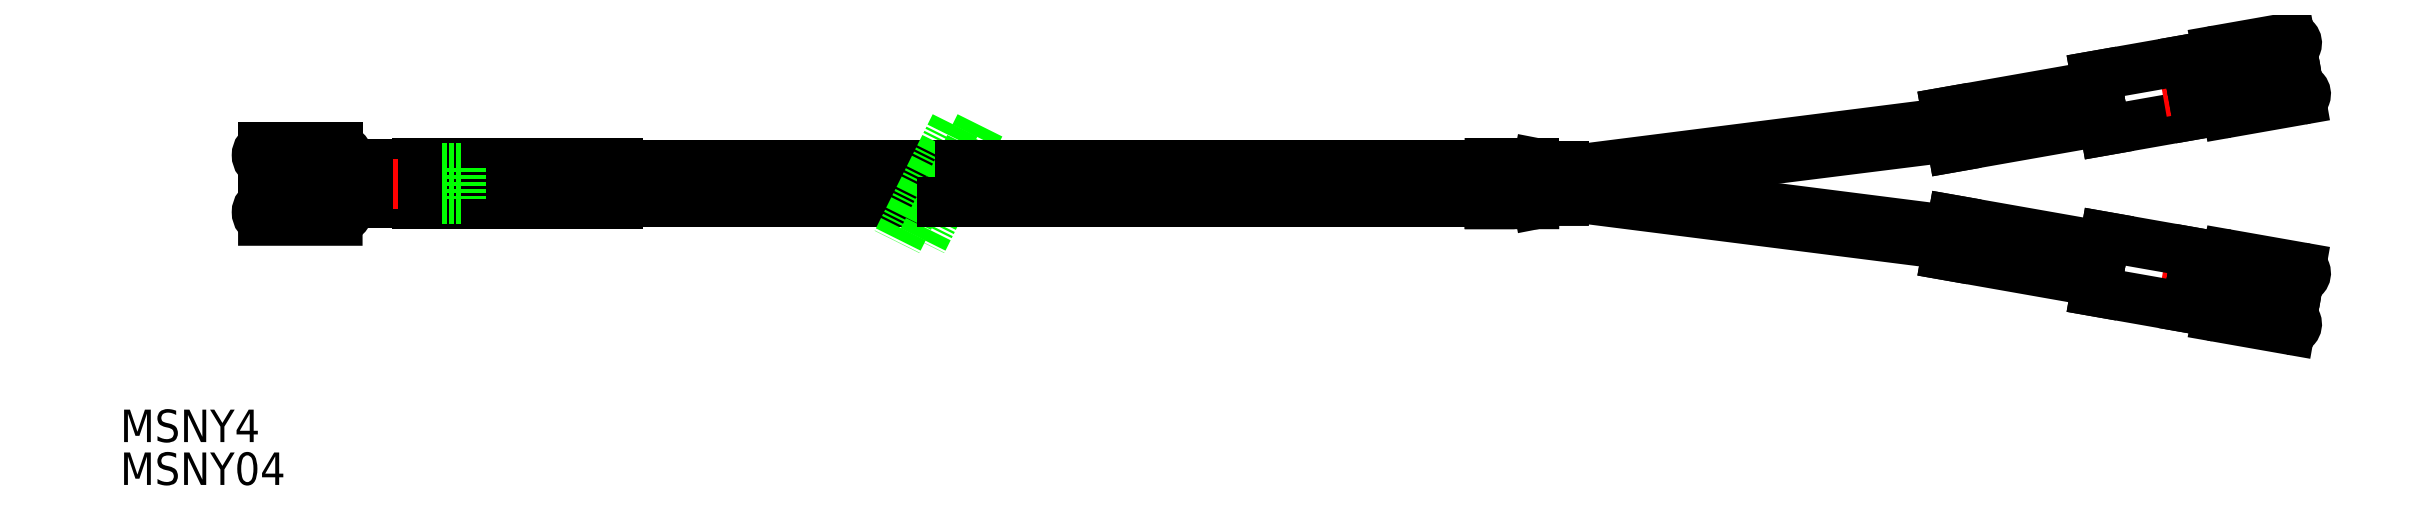
<metadata>
{"format":"dxf","ext":"dxf","renderer":"ezdxf+matplotlib","layout":"modelspace","background":"white","min_lineweight":24,"dpi":150}
</metadata>
<code>
0
SECTION
2
ENTITIES
0
LINE
8
0
10
281.9
20
247.1
30
0
11
298.1
21
244.2
31
0
0
LINE
8
0
10
282.5
20
250.9
30
0
11
298.8
21
248
31
0
0
LINE
8
0
10
281.9
20
262.5
30
0
11
298.1
21
265.4
31
0
0
LINE
8
0
10
282.5
20
258.7
30
0
11
298.8
21
261.6
31
0
0
LINE
8
CENTER
10
108.4
20
254.8
30
0
11
252.2
21
254.8
31
0
0
LINE
8
0
10
282.5
20
258.7
30
0
11
281.9
21
262.5
31
0
0
LINE
8
0
10
138.7
20
256.8
30
0
11
172.9
21
256.8
31
0
0
LINE
8
0
10
138.7
20
252.8
30
0
11
170.9
21
252.8
31
0
0
LINE
8
0
10
242.2
20
254.8
30
0
11
282.4
21
259.8
31
0
0
LINE
8
0
10
240.6
20
256.2
30
0
11
282.1
21
261.4
31
0
0
LINE
8
0
10
240.6
20
253.5
30
0
11
282.1
21
248.2
31
0
0
LINE
8
0
10
240.6
20
255.1
30
0
11
282.4
21
249.8
31
0
0
LINE
8
0
10
282.5
20
250.9
30
0
11
281.9
21
247.1
31
0
0
LINE
8
0
10
299
20
260.5
30
0
11
308.9
21
262.3
31
0
0
LINE
8
0
10
298
20
266.4
30
0
11
299
21
260.5
31
0
0
LINE
8
CENTER
10
305.2
20
245
30
0
11
318.4
21
242.6
31
0
0
LINE
8
0
10
311
20
240.4
30
0
11
318.9
21
239
31
0
0
LINE
8
0
10
312.2
20
247.2
30
0
11
320.1
21
245.8
31
0
0
LINE
8
0
10
298
20
243.2
30
0
11
307.8
21
241.4
31
0
0
LINE
8
0
10
299
20
249.1
30
0
11
308.9
21
247.3
31
0
0
LINE
8
0
10
299
20
249.1
30
0
11
298
21
243.2
31
0
0
LINE
8
0
10
308.9
20
247.3
30
0
11
307.8
21
241.4
31
0
0
LINE
8
0
10
308
20
242.3
30
0
11
309.9
21
242
31
0
0
ARC
8
0
10
311.2
20
241.8
30
0
40
1.33
50
170.2
51
260
0
LINE
8
0
10
308.7
20
246.5
30
0
11
310.7
21
246.1
31
0
0
ARC
8
0
10
312
20
245.9
30
0
40
1.33
50
80
51
169.8
0
ARC
8
0
10
315.9
20
243.1
30
0
40
2.15
50
80
51
260
0
LINE
8
0
10
315.5
20
240.9
30
0
11
319.1
21
240.3
31
0
0
ARC
8
0
10
319
20
239.7
30
0
40
0.6375
50
260
51
80
0
LINE
8
0
10
316.2
20
245.2
30
0
11
319.9
21
244.5
31
0
0
ARC
8
0
10
320
20
245.2
30
0
40
0.6375
50
260
51
80
0
LINE
8
CENTER
10
305.2
20
264.7
30
0
11
318.4
21
267
31
0
0
LINE
8
0
10
312.2
20
262.4
30
0
11
320.1
21
263.8
31
0
0
LINE
8
0
10
311
20
269.2
30
0
11
318.9
21
270.6
31
0
0
LINE
8
0
10
298
20
266.4
30
0
11
307.8
21
268.2
31
0
0
LINE
8
0
10
307.8
20
268.2
30
0
11
308.9
21
262.3
31
0
0
LINE
8
0
10
308
20
267.3
30
0
11
309.9
21
267.6
31
0
0
LINE
8
0
10
308.7
20
263.2
30
0
11
310.7
21
263.5
31
0
0
ARC
8
0
10
312
20
263.7
30
0
40
1.33
50
190.2
51
280
0
ARC
8
0
10
311.2
20
267.9
30
0
40
1.33
50
100
51
189.8
0
ARC
8
0
10
315.9
20
266.6
30
0
40
2.15
50
100
51
280
0
LINE
8
0
10
316.2
20
264.4
30
0
11
319.9
21
265.1
31
0
0
ARC
8
0
10
320
20
264.5
30
0
40
0.6375
50
280
51
100
0
LINE
8
0
10
315.5
20
268.7
30
0
11
319.1
21
269.3
31
0
0
ARC
8
0
10
319
20
269.9
30
0
40
0.6375
50
280
51
100
0
LINE
8
0
10
177.7
20
261.1
30
0
11
171.4
21
248.5
31
0
0
LINE
8
0
10
175
20
261.1
30
0
11
168.7
21
248.5
31
0
0
LINE
8
0
10
175.6
20
256.8
30
0
11
232.6
21
256.8
31
0
0
LINE
8
0
10
173.6
20
252.8
30
0
11
232.6
21
252.8
31
0
0
TEXT
8
0
10
84.99
20
226.9
30
0
40
3.5
1
MSNY4
0
TEXT
8
0
10
84.99
20
222.3
30
0
40
3.5
1
MSNY04
0
LINE
8
0
10
237.4
20
257
30
0
11
232.6
21
257
31
0
0
LINE
8
0
10
232.6
20
257
30
0
11
232.6
21
252.6
31
0
0
LINE
8
0
10
240.6
20
256.7
30
0
11
240.6
21
253
31
0
0
LINE
8
0
10
239.7
20
256.7
30
0
11
240.6
21
256.7
31
0
0
ARC
8
0
10
237.4
20
255
30
0
40
2
50
79
51
90
0
ARC
8
0
10
239.7
20
258.7
30
0
40
2
50
259
51
270
0
LINE
8
0
10
237.8
20
257
30
0
11
239.3
21
256.7
31
0
0
LINE
8
0
10
138.7
20
257
30
0
11
116.9
21
257
31
0
0
LINE
8
0
10
138.7
20
252.6
30
0
11
116.9
21
252.6
31
0
0
LINE
8
0
10
121.7
20
253.1
30
0
11
116.9
21
253.1
31
0
0
LINE
8
0
10
121.7
20
256.5
30
0
11
116.9
21
256.5
31
0
0
LINE
8
0
10
116.9
20
257
30
0
11
116.9
21
252.6
31
0
0
LINE
8
0
10
121.7
20
256.5
30
0
11
121.7
21
253.1
31
0
0
LINE
8
0
10
138.7
20
257
30
0
11
138.7
21
252.6
31
0
0
LINE
8
0
10
116.9
20
252.8
30
0
11
111.8
21
252.8
31
0
0
LINE
8
0
10
116.9
20
256.8
30
0
11
111.8
21
256.8
31
0
0
LINE
8
0
10
111.8
20
252.7
30
0
11
111.8
21
256.9
31
0
0
LINE
8
0
10
116.9
20
252.8
30
0
11
116.9
21
256.8
31
0
0
LINE
8
CENTER
10
115
20
254.8
30
0
11
99.52
21
254.8
31
0
0
LINE
8
0
10
108.4
20
258.8
30
0
11
100.4
21
258.8
31
0
0
LINE
8
0
10
111.8
20
252.7
30
0
11
109.8
21
252.7
31
0
0
LINE
8
0
10
111.8
20
256.9
30
0
11
109.8
21
256.9
31
0
0
ARC
8
0
10
108
20
257.1
30
0
40
1.729
50
352.9
51
77.12
0
ARC
8
0
10
104.1
20
254.8
30
0
40
2.15
50
270
51
90
0
LINE
8
0
10
104.1
20
257
30
0
11
100.4
21
257
31
0
0
ARC
8
0
10
100.7
20
257.9
30
0
40
0.9687
50
107.3
51
252.7
0
LINE
8
0
10
104.1
20
252.7
30
0
11
100.4
21
252.7
31
0
0
LINE
8
0
10
237.4
20
252.6
30
0
11
232.6
21
252.6
31
0
0
LINE
8
0
10
239.7
20
253
30
0
11
240.6
21
253
31
0
0
ARC
8
0
10
237.4
20
254.6
30
0
40
2
50
270
51
281
0
ARC
8
0
10
239.7
20
251
30
0
40
2
50
90.01
51
101
0
LINE
8
0
10
237.8
20
252.6
30
0
11
239.3
21
252.9
31
0
0
LINE
8
0
10
108.4
20
250.8
30
0
11
100.4
21
250.8
31
0
0
ARC
8
0
10
108
20
252.5
30
0
40
1.729
50
282.9
51
7.137
0
ARC
8
0
10
100.7
20
251.7
30
0
40
0.9687
50
107.3
51
252.7
0
ENDSEC
0
EOF

</code>
